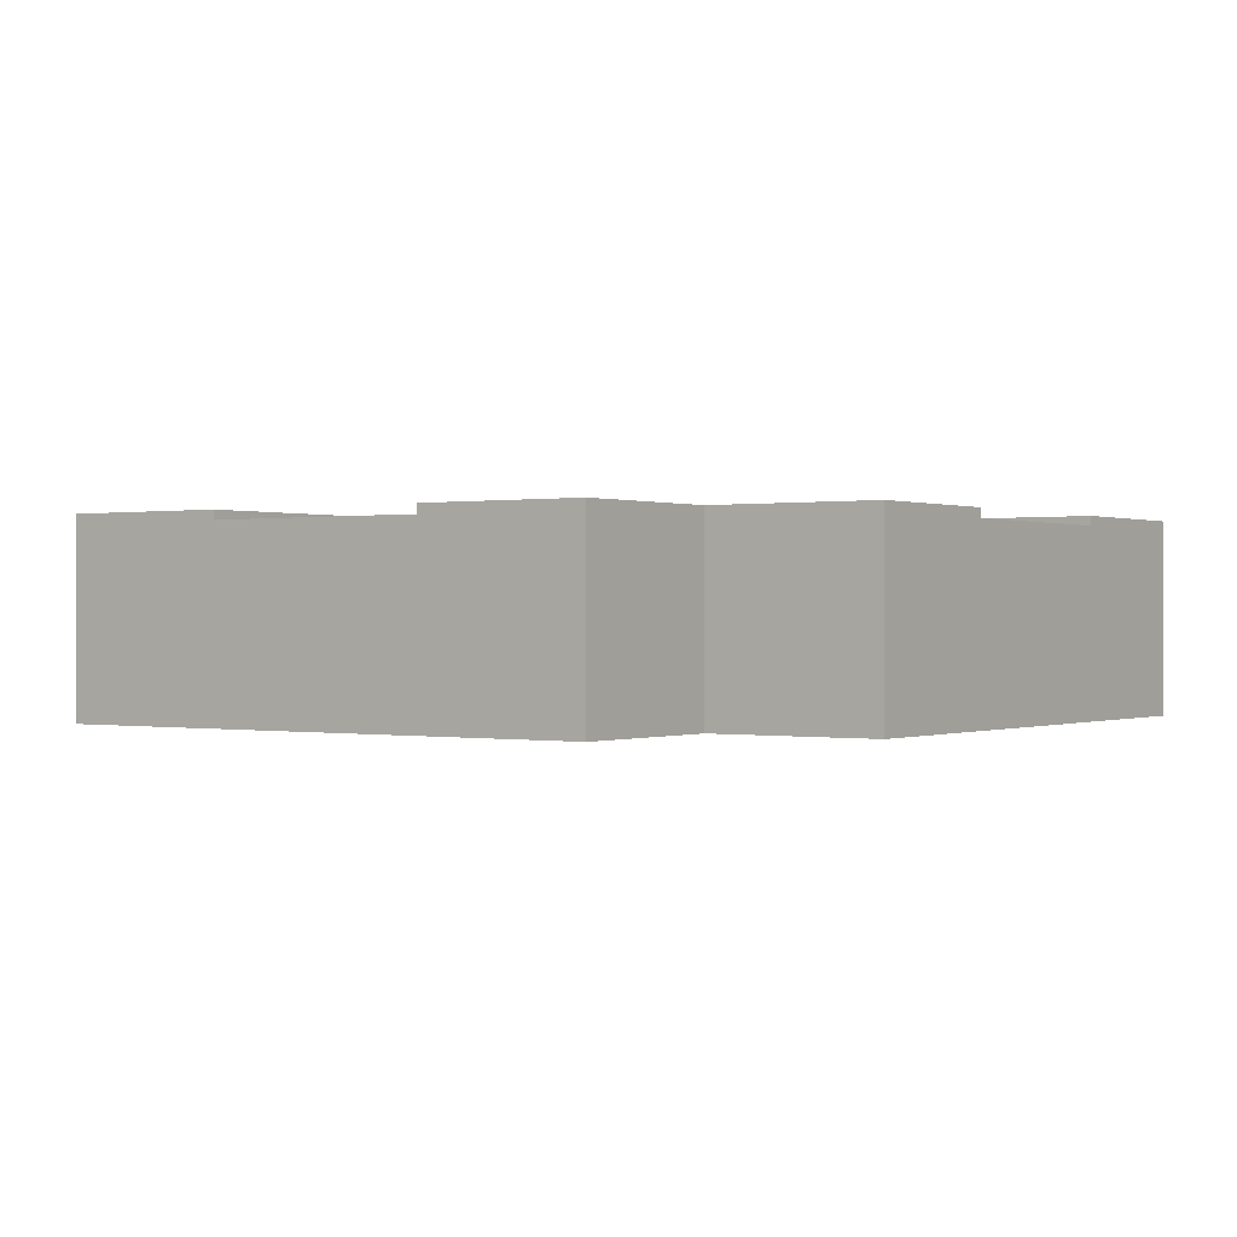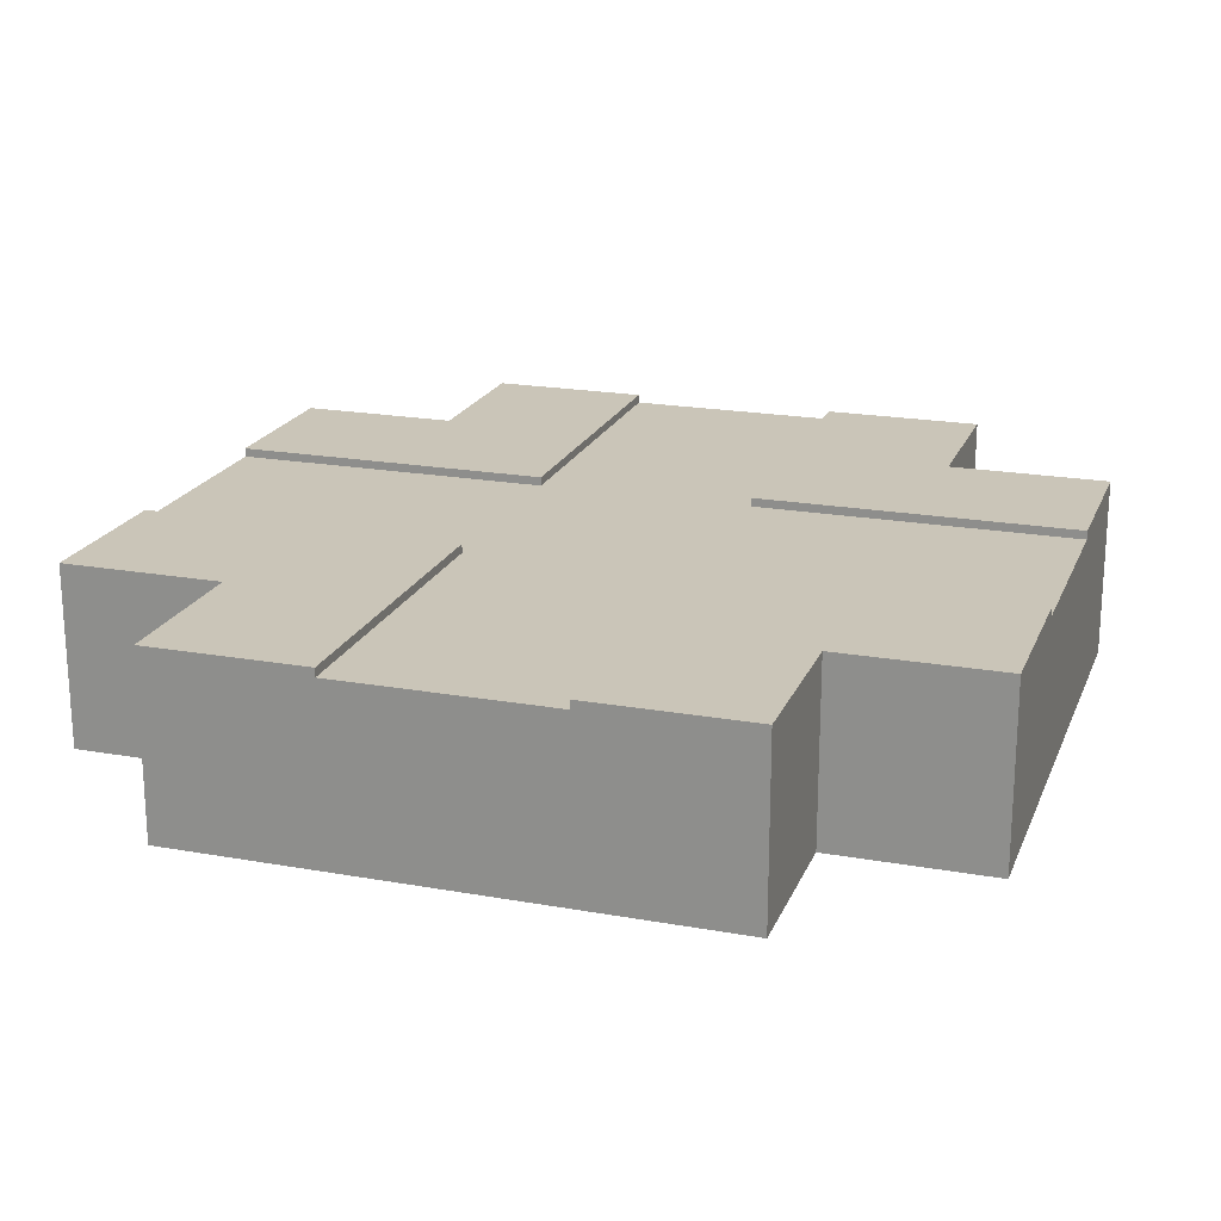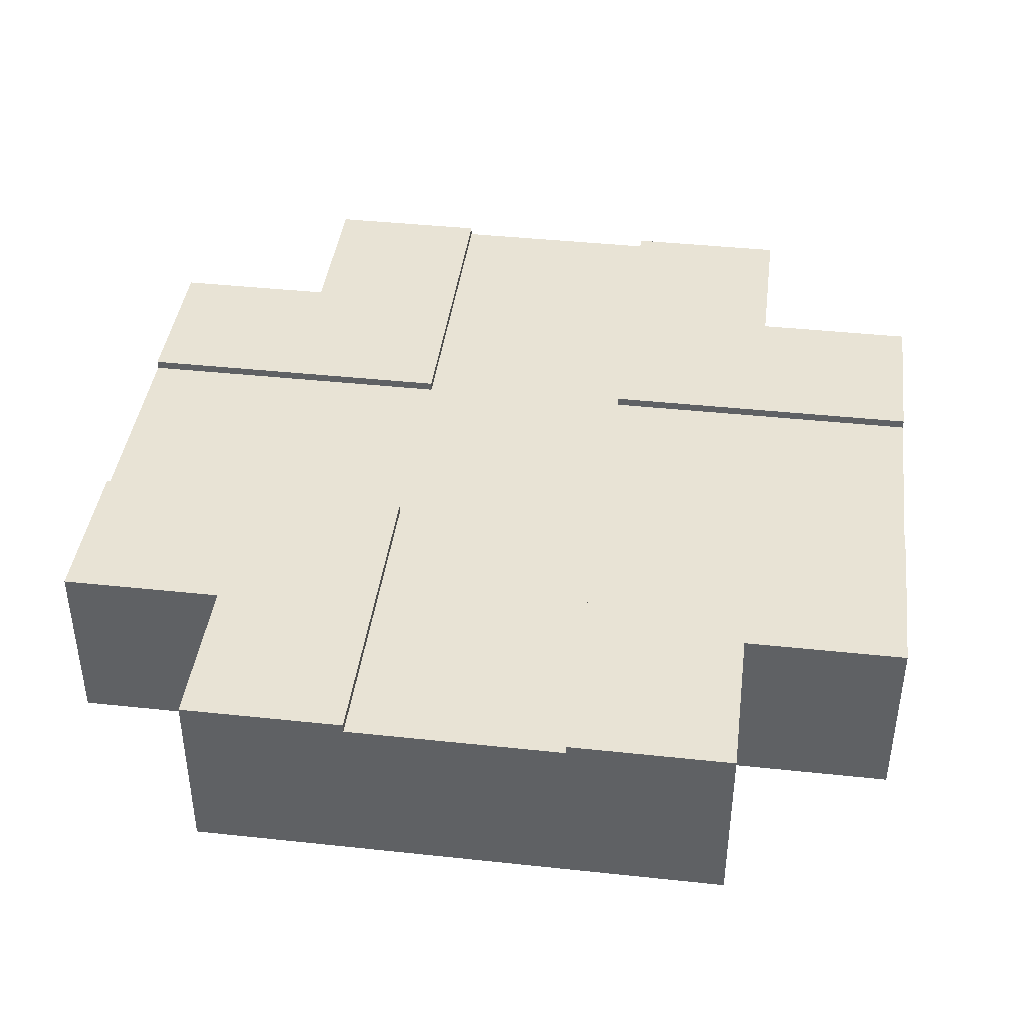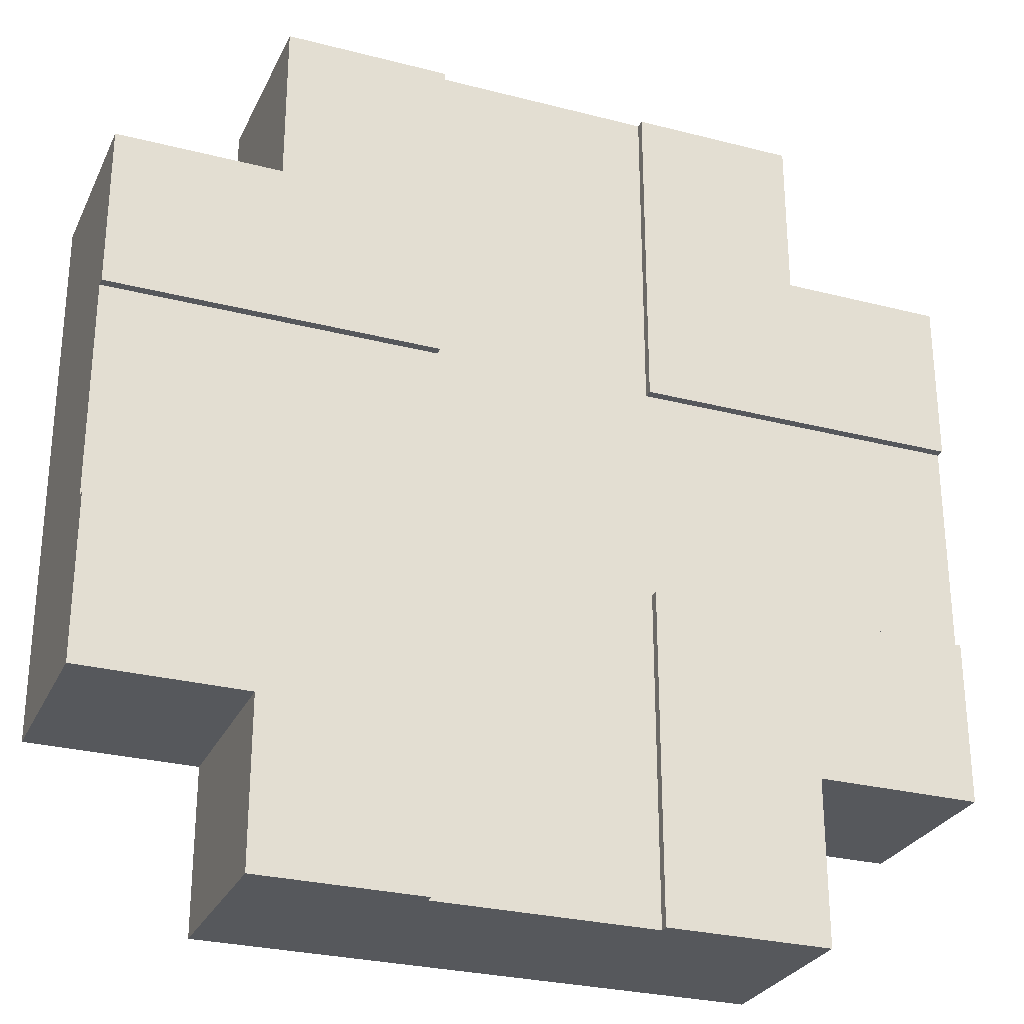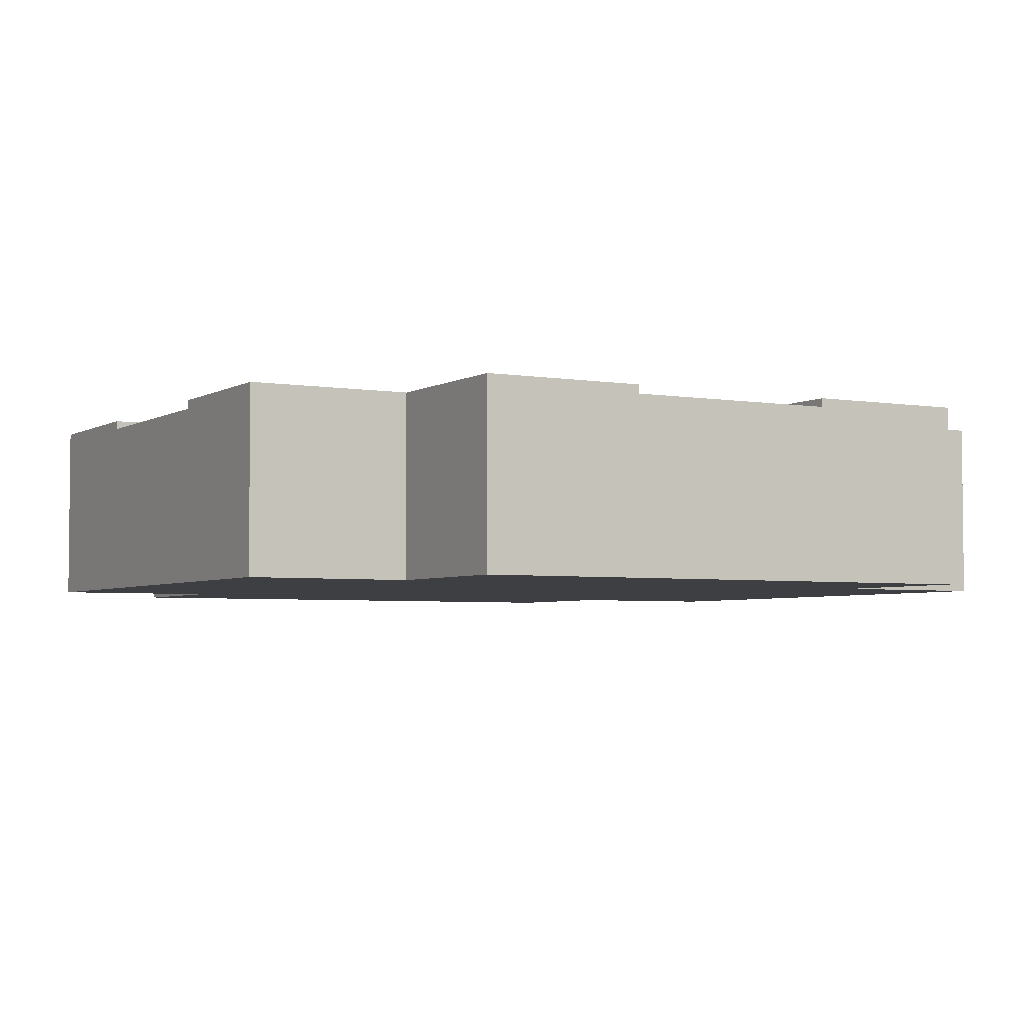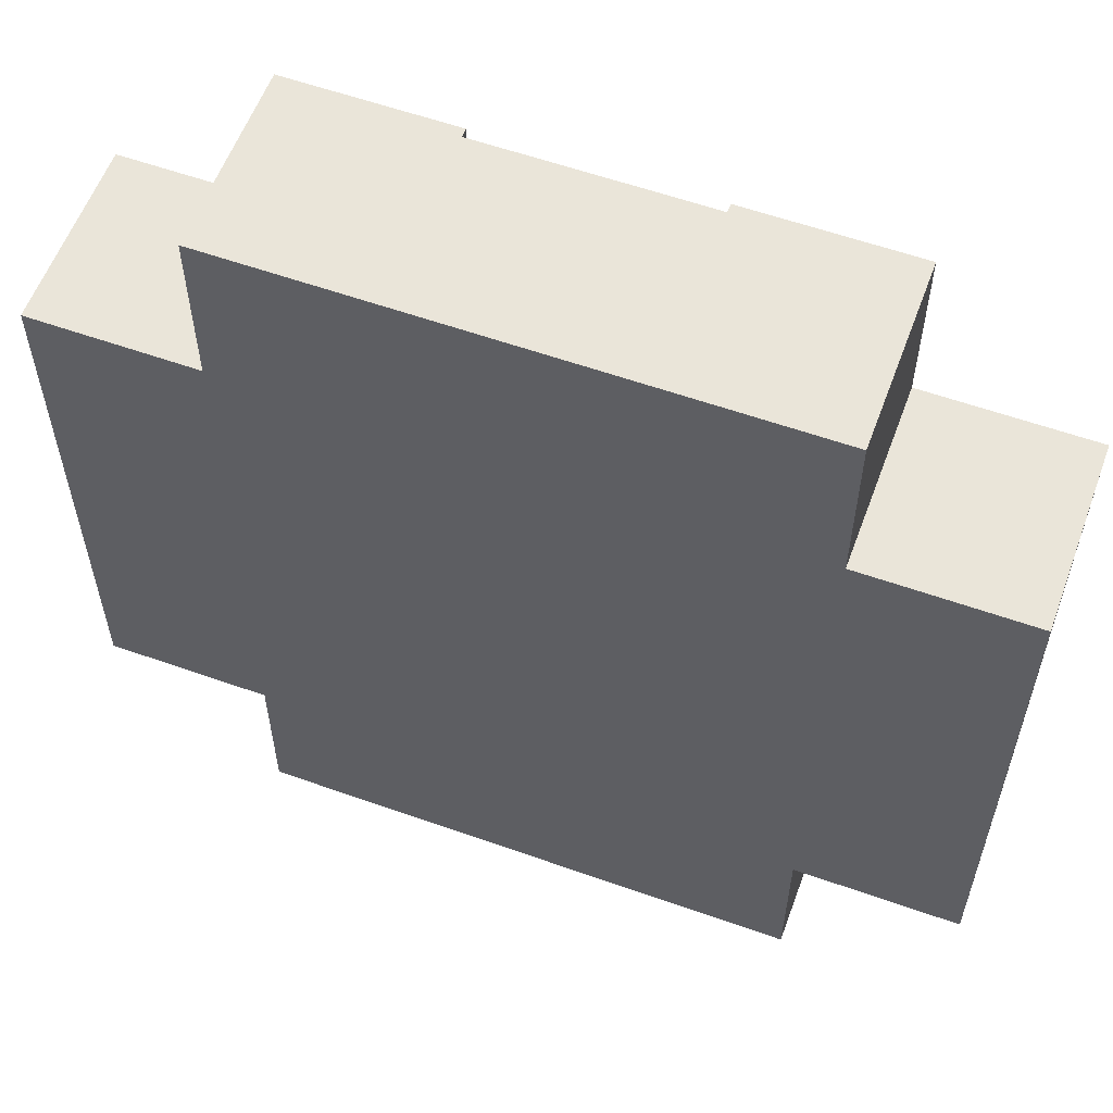
<metadata>
{"format":"obj","ext":"obj","renderer":"f3d","projection":"perspective","resolution":1024,"background":"white","views":[{"elev":0.1,"azim":-145.3,"up":"+Y"},{"elev":20.3,"azim":-161.9,"up":"+Y"},{"elev":41.3,"azim":-172.6,"up":"+Y"},{"elev":-28.0,"azim":158.6,"up":"+Z"},{"elev":-3.9,"azim":-119.5,"up":"+Y"},{"elev":58.2,"azim":20.2,"up":"+Z"}]}
</metadata>
<code>
o Mesh1_Group1_Model.163
v 3 0.63 -1.125
v 1.875 0.63 -1.125
v 1.875 0.63 0
v 2.438 0.63 0
v 2.438 0.63 -0.5625
v 3 0.63 -0.5625
v 3 0.6 -1.125
v 1.875 0.6 -1.125
v 3 0 -0.5625
v 3 0 -2.438
v 3 0.63 -2.438
v 3 0.63 -1.875
v 3 0.6 -1.875
v 3 0.3 -1.875
v 3 0.3 -1.125
v 0.5625 0 -3
v 2.438 0 -3
v 2.438 0 -2.438
v 2.438 0 -0.5625
v 2.438 0 0
v 0.5625 0 0
v 0.5625 0 -0.5625
v 0 0 -0.5625
v 0 0 -2.438
v 0.5625 0 -2.438
v 0.5625 0.63 -3
v 1.125 0.63 -3
v 1.125 0.6 -3
v 1.125 0.315 -3
v 1.875 0.315 -3
v 1.875 0.6 -3
v 1.875 0.63 -3
v 2.438 0.63 -3
v 0.5625 0.63 -2.438
v 0 0.63 -1.875
v 1.125 0.63 -1.875
v 0 0.63 -2.438
v 0 0.6 -1.875
v 1.125 0.6 -1.875
v 0 0.63 -0.5625
v 0 0.63 -1.125
v 0 0.6 -1.125
v 0 0.3 -1.125
v 0 0.3 -1.875
v 0.5625 0.63 -0.5625
v 1.125 0.63 0
v 1.125 0.63 -1.125
v 0.5625 0.63 0
v 1.125 0.6 0
v 1.125 0.6 -1.125
v 1.875 0.6 0
v 1.875 0.315 0
v 1.125 0.315 0
v 1.875 0.63 -1.875
v 1.875 0.6 -1.875
v 2.438 0.63 -2.438
f 3 4 5
f 1 8 2
f 9 10 15
f 19 22 25
f 17 16 30
f 26 25 34
f 27 26 34
f 35 39 36
f 44 24 23
f 34 24 37
f 40 22 45
f 41 40 45
f 46 50 47
f 21 20 52
f 45 21 48
f 4 19 5
f 5 9 6
f 2 51 3
f 54 13 12
f 56 32 54
f 11 18 56
f 56 17 33
f 32 55 54
f 36 28 27
f 47 42 41
f 6 1 5
f 1 2 5
f 2 3 5
f 1 7 8
f 10 11 14
f 11 12 13
f 13 14 11
f 1 6 7
f 6 9 15
f 7 6 15
f 10 14 15
f 25 16 17
f 18 10 9
f 25 17 18
f 23 24 25
f 20 21 22
f 22 23 25
f 25 18 19
f 18 9 19
f 19 20 22
f 16 26 29
f 26 27 28
f 28 29 26
f 32 33 31
f 33 17 30
f 31 33 30
f 16 29 30
f 26 16 25
f 37 35 34
f 35 36 34
f 36 27 34
f 35 38 39
f 35 37 38
f 37 24 44
f 38 37 44
f 23 40 43
f 40 41 42
f 42 43 40
f 43 44 23
f 34 25 24
f 40 23 22
f 48 46 45
f 46 47 45
f 47 41 45
f 46 49 50
f 46 48 49
f 48 21 53
f 49 48 53
f 20 4 52
f 4 3 51
f 51 52 4
f 52 53 21
f 45 22 21
f 4 20 19
f 5 19 9
f 2 8 51
f 54 55 13
f 12 11 56
f 56 33 32
f 54 12 56
f 11 10 18
f 56 18 17
f 32 31 55
f 36 39 28
f 47 50 42
f 39 50 8
f 31 29 28
f 38 43 42
f 49 52 51
f 7 14 13
f 7 13 55
f 55 31 28
f 39 38 42
f 55 28 39
f 8 7 55
f 49 51 8
f 39 42 50
f 50 49 8
f 8 55 39
f 31 30 29
f 38 44 43
f 49 53 52
f 7 15 14

</code>
